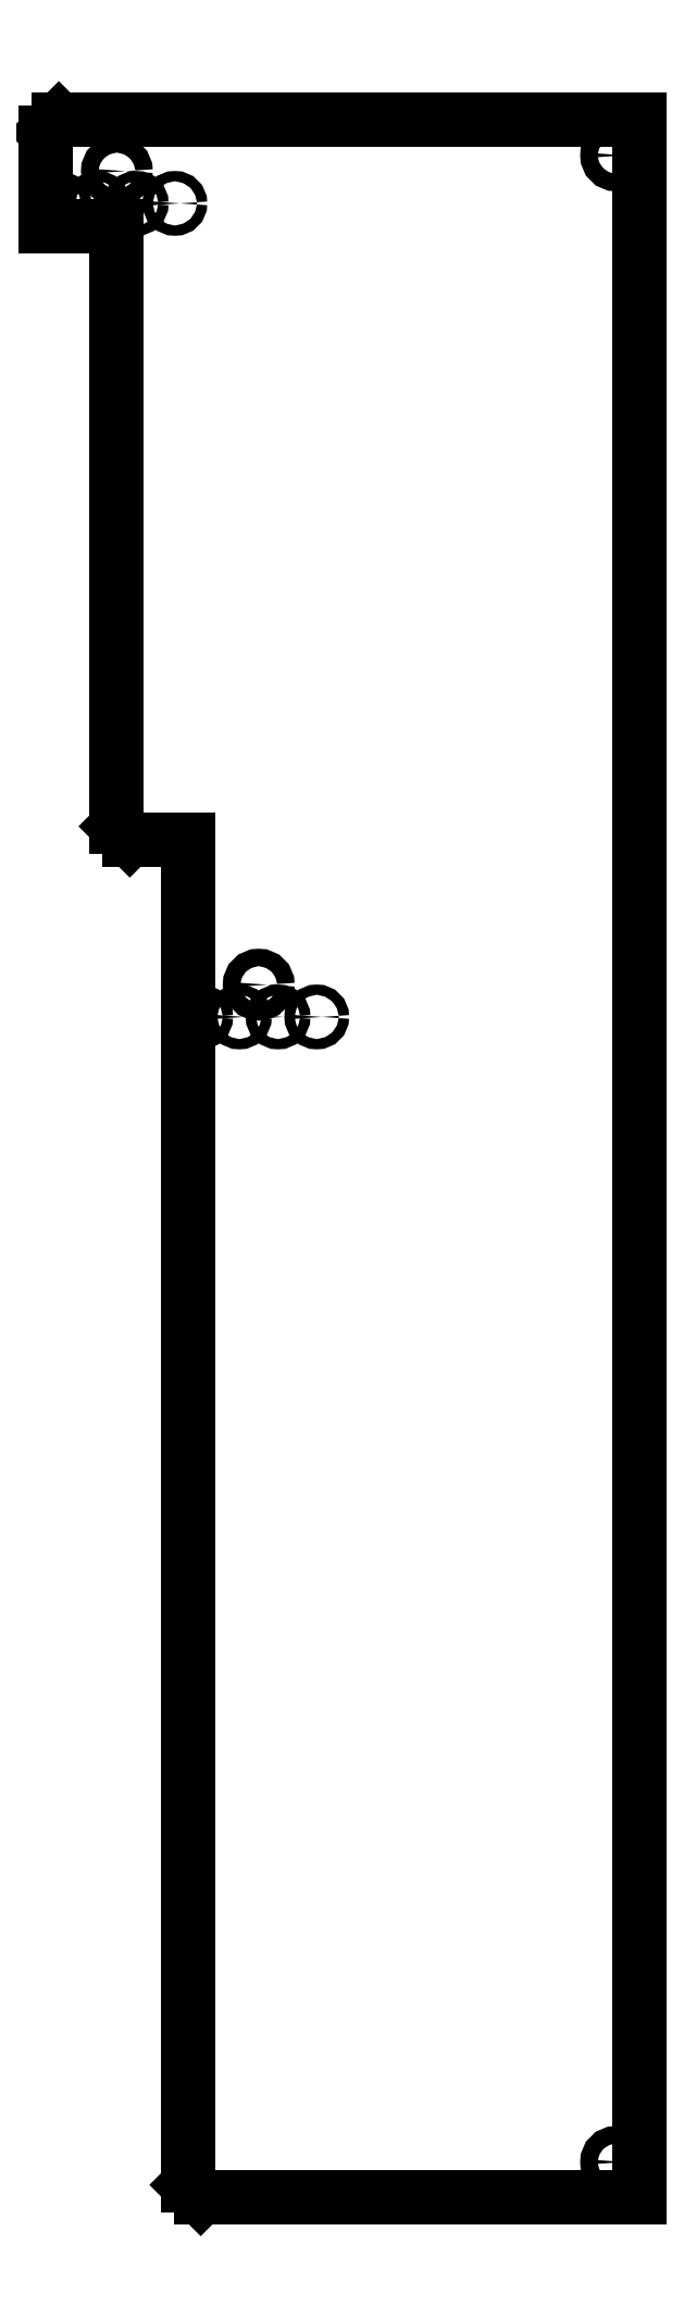
<metadata>
{"format":"dxf","ext":"dxf","renderer":"ezdxf+matplotlib","layout":"modelspace","background":"white","min_lineweight":24,"dpi":150}
</metadata>
<code>
0
SECTION
2
ENTITIES
0
LINE
8
0
10
3.57
20
-5.55
30
0
11
-64.43
21
-5.55
31
0
0
LINE
8
0
10
3.57
20
-5.55
30
0
11
3.57
21
316.7
31
0
0
LINE
8
0
10
-66.43
20
-3.55
30
0
11
-66.43
21
205.1
31
0
0
LINE
8
0
10
-66.43
20
205.1
30
0
11
-75.43
21
205.1
31
0
0
LINE
8
0
10
-77.43
20
207.1
30
0
11
-77.43
21
300.2
31
0
0
LINE
8
0
10
-77.43
20
300.2
30
0
11
-88.43
21
300.2
31
0
0
LINE
8
0
10
-88.43
20
300.2
30
0
11
-88.43
21
314.7
31
0
0
LINE
8
0
10
-86.43
20
316.7
30
0
11
3.57
21
316.7
31
0
0
LINE
8
0
10
-88.43
20
314.7
30
0
11
-86.43
21
316.7
31
0
0
LINE
8
0
10
-75.43
20
205.1
30
0
11
-77.43
21
207.1
31
0
0
LINE
8
0
10
-64.43
20
-5.55
30
0
11
-66.43
21
-3.55
31
0
0
CIRCLE
8
0
10
-77.43
20
308.7
30
0
40
1.35
210
0
220
0
230
1
0
CIRCLE
8
0
10
-86.43
20
303.7
30
0
40
0.8
210
0
220
0
230
1
0
CIRCLE
8
0
10
-80.43
20
303.7
30
0
40
0.8
210
0
220
0
230
1
0
CIRCLE
8
0
10
-74.43
20
303.7
30
0
40
0.8
210
0
220
0
230
1
0
CIRCLE
8
0
10
-68.43
20
303.7
30
0
40
0.8
210
0
220
0
230
1
0
CIRCLE
8
0
10
-55.43
20
182.6
30
0
40
1.35
210
0
220
0
230
1
0
CIRCLE
8
0
10
-64.43
20
177.6
30
0
40
0.8
210
0
220
0
230
1
0
CIRCLE
8
0
10
-58.43
20
177.6
30
0
40
0.8
210
0
220
0
230
1
0
CIRCLE
8
0
10
-52.43
20
177.6
30
0
40
0.8
210
0
220
0
230
1
0
CIRCLE
8
0
10
-46.43
20
177.6
30
0
40
0.8
210
0
220
0
230
1
0
CIRCLE
8
0
10
0
20
0
30
0
40
1.35
210
0
220
0
230
1
0
CIRCLE
8
0
10
0
20
311.1
30
0
40
1.35
210
0
220
0
230
1
0
ENDSEC
0
EOF

</code>
